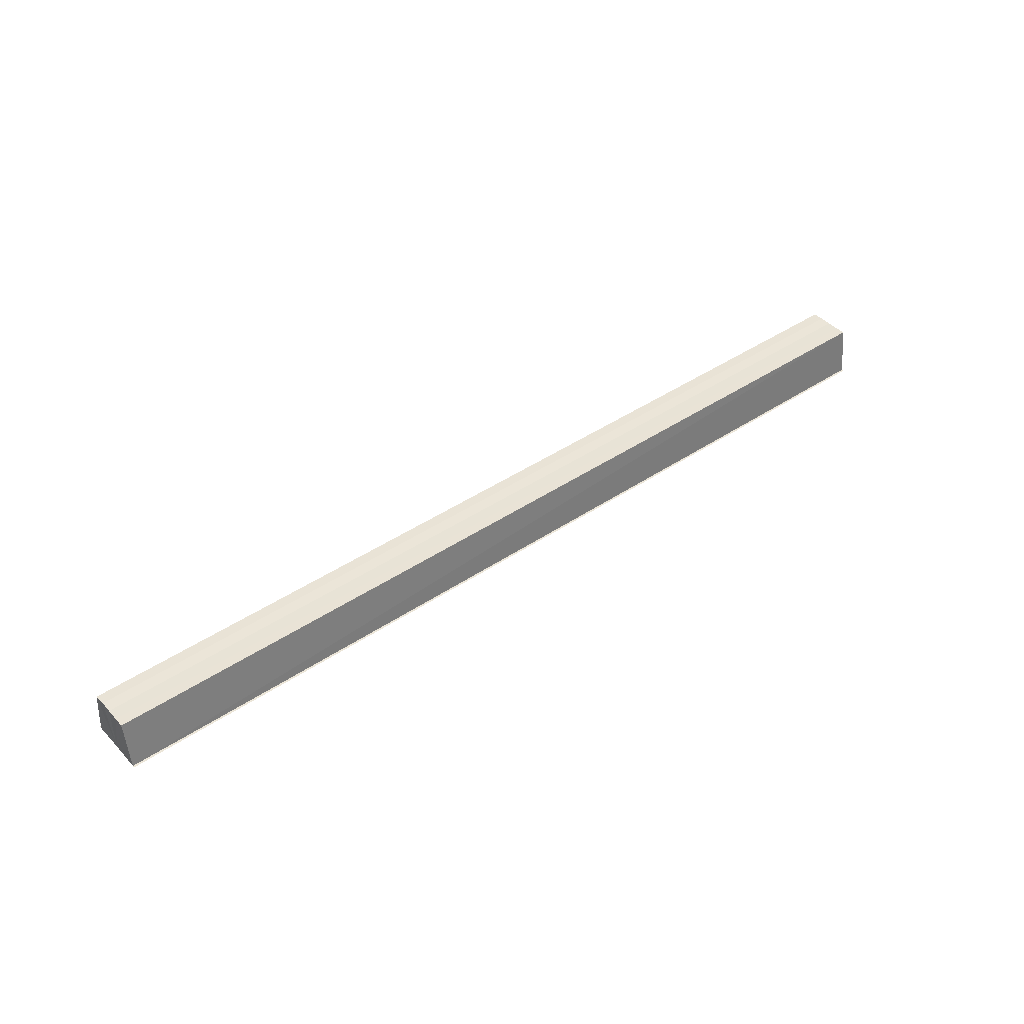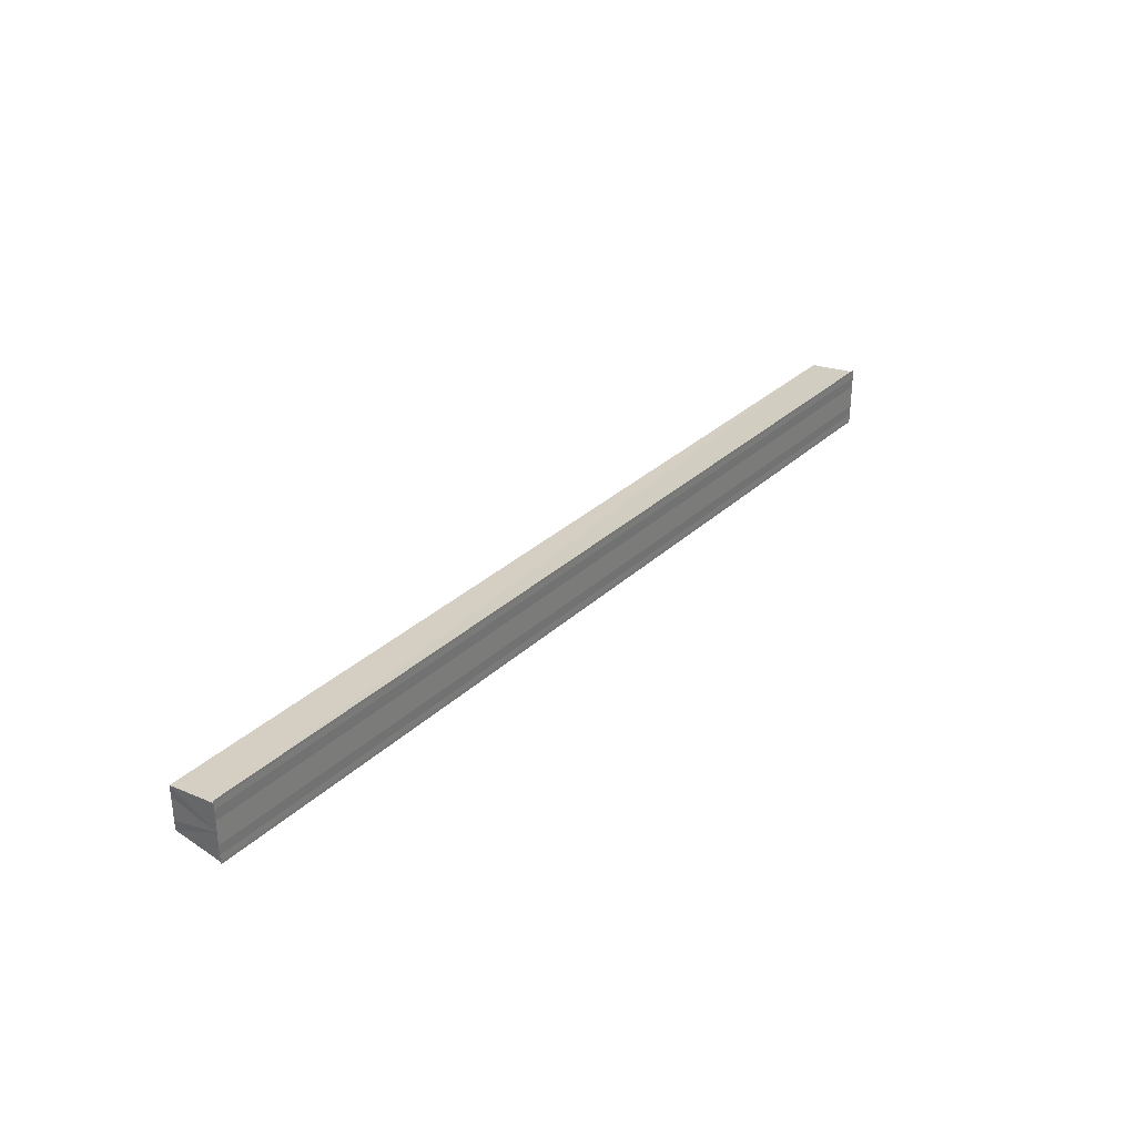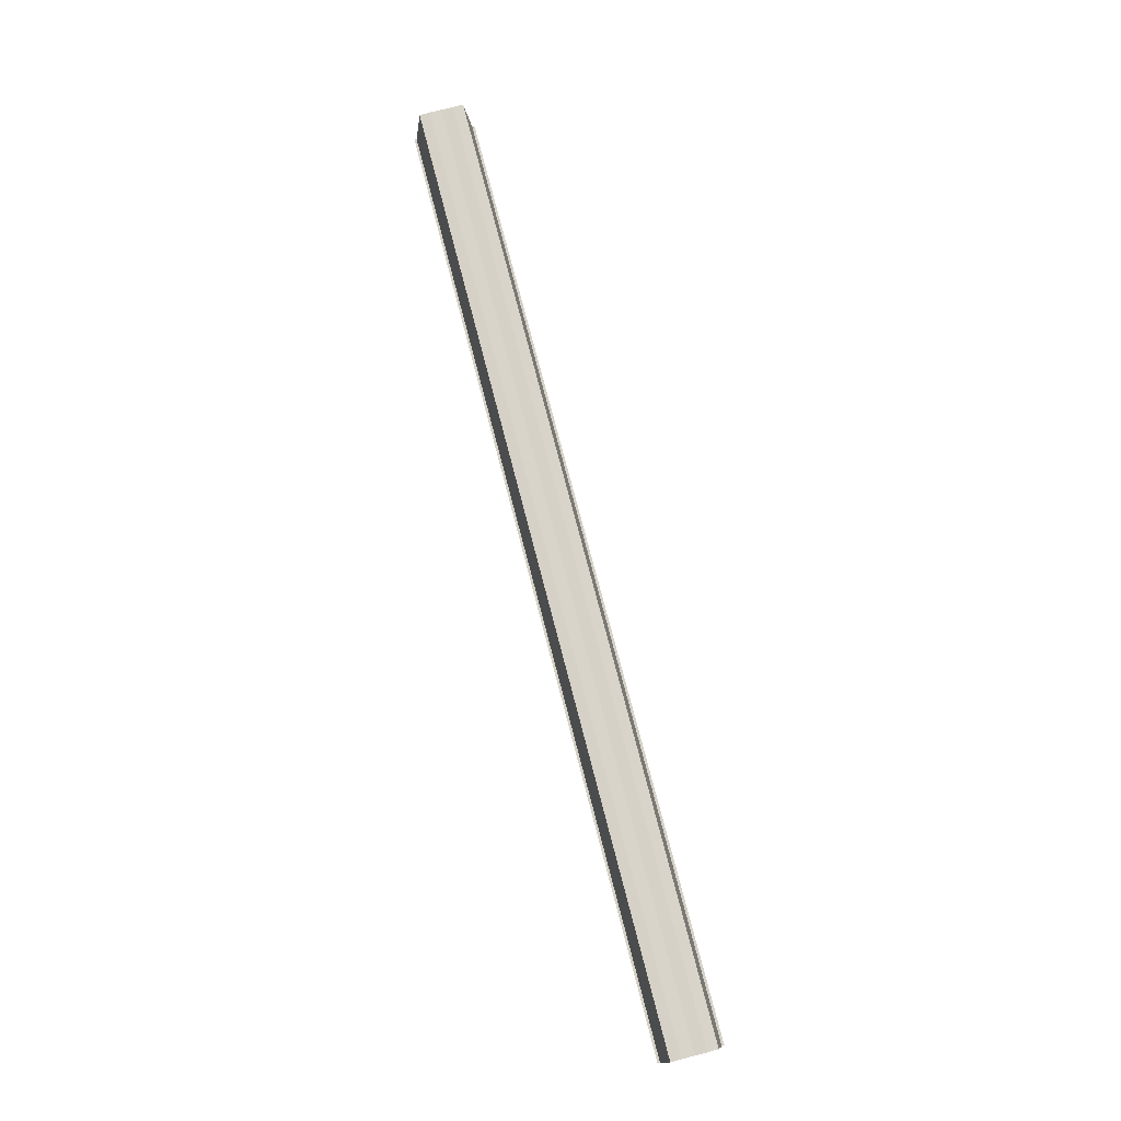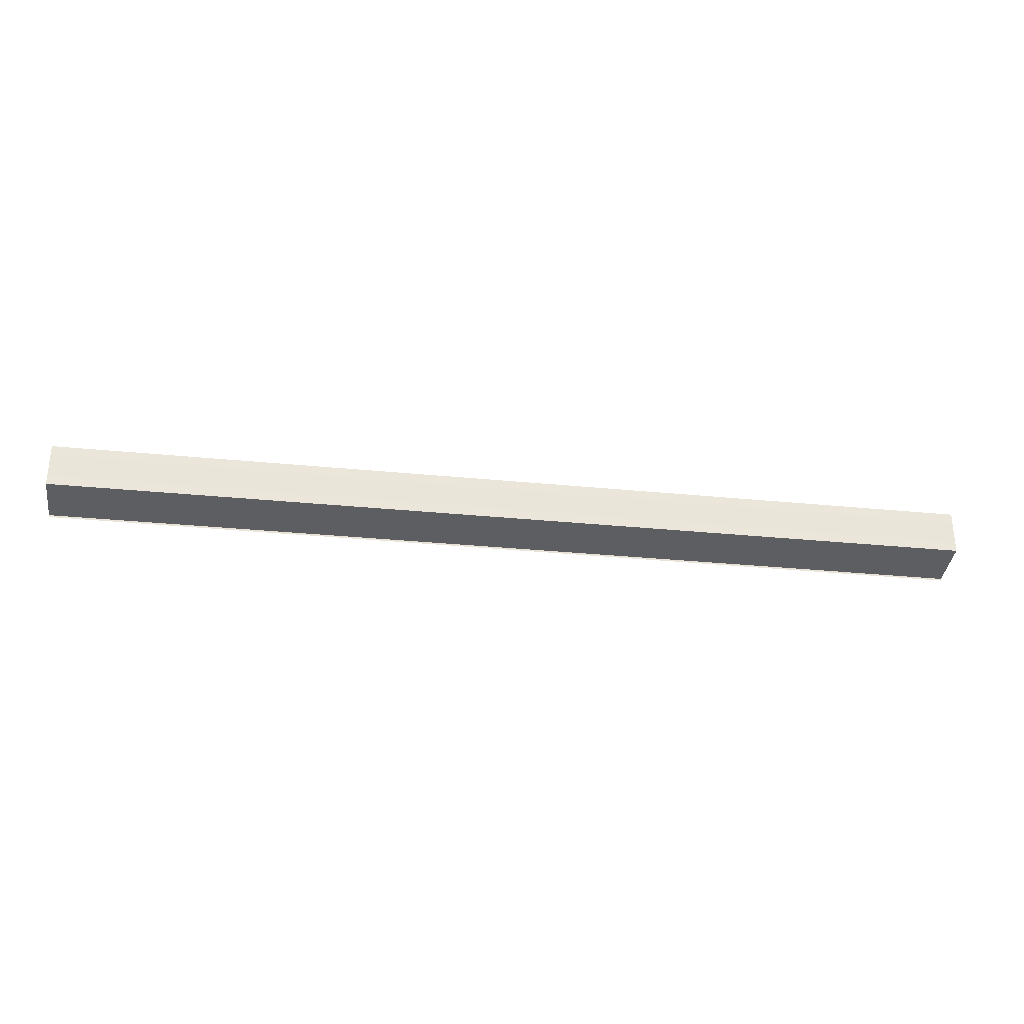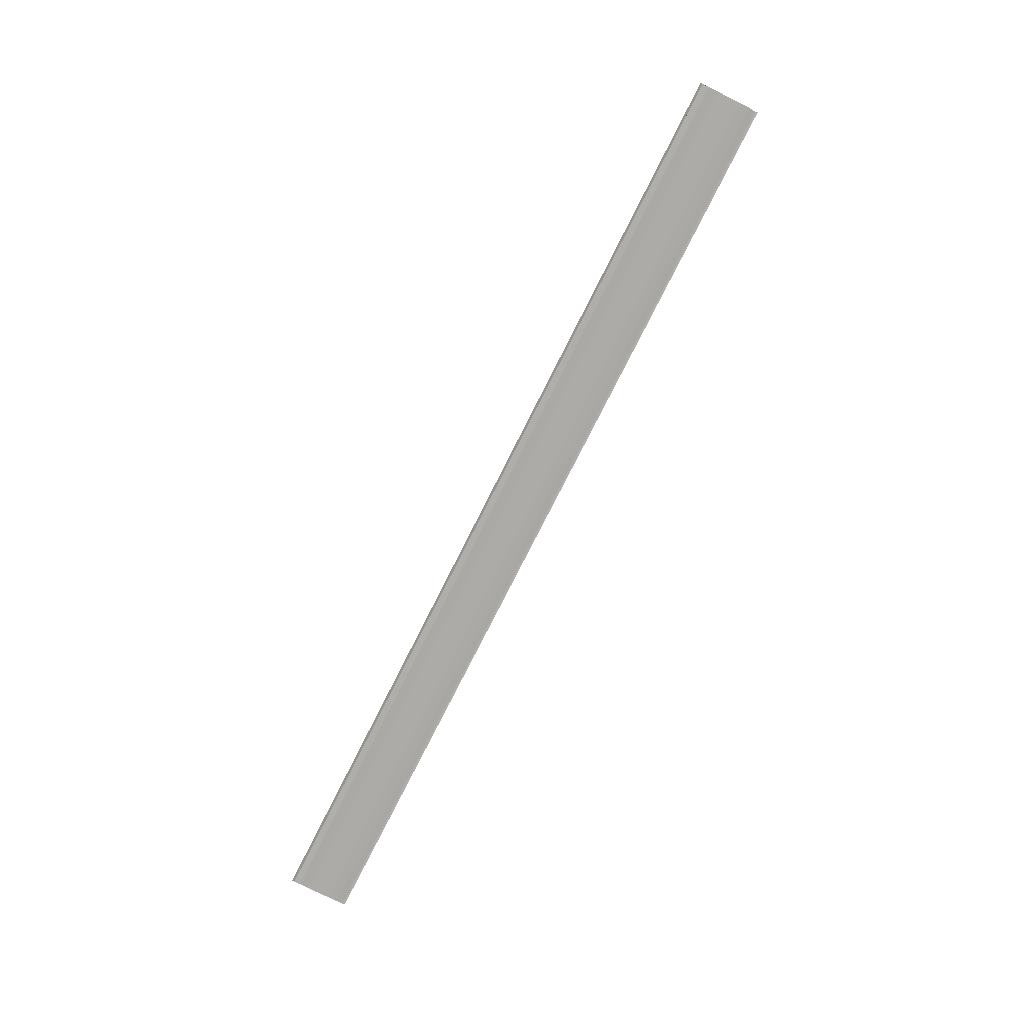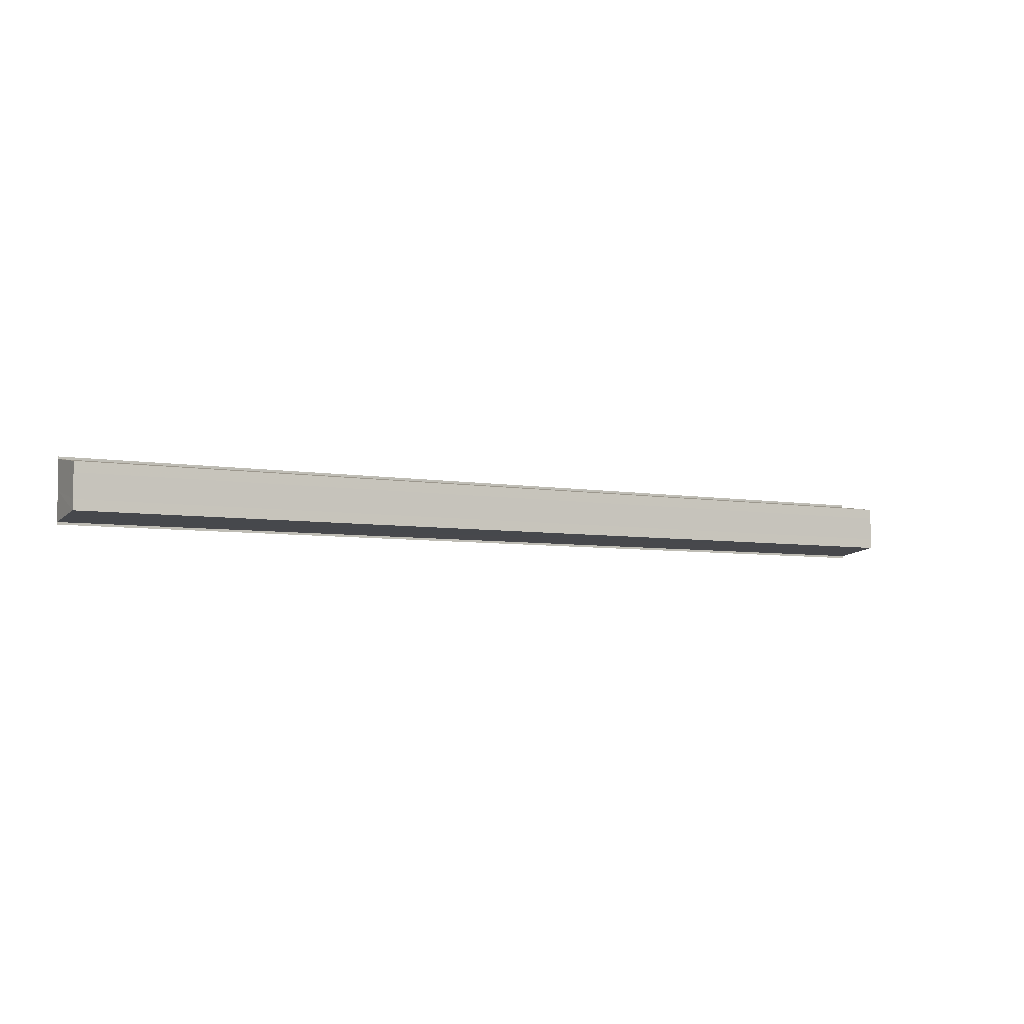
<metadata>
{"format":"obj","ext":"obj","renderer":"f3d","projection":"perspective","resolution":1024,"background":"white","views":[{"elev":42.6,"azim":141.2,"up":"+Y"},{"elev":32.0,"azim":-51.9,"up":"+Z"},{"elev":76.4,"azim":75.4,"up":"+Y"},{"elev":-30.8,"azim":171.8,"up":"+Z"},{"elev":-75.9,"azim":-116.6,"up":"+Y"},{"elev":-5.2,"azim":149.4,"up":"+Z"}]}
</metadata>
<code>
o 8291
v 2174 1866 8.163
v 2174 1866 8.162
v 2174 1866 8.163
v 2174 1866 8.162
v 2174 1866 8.162
v 2174 1866 8.161
v 2174 1866 8.162
v 2174 1866 8.161
v 2174 1866 8.162
v 2174 1866 8.159
v 2174 1866 8.159
v 2174 1866 8.156
v 2174 1866 8.161
v 2174 1866 8.159
v 2174 1866 8.156
v 2174 1866 8.154
v 2174 1866 8.152
v 2174 1866 8.151
v 2174 1866 8.156
v 2174 1866 8.154
v 2174 1866 8.154
v 2174 1866 8.152
v 2174 1866 8.152
v 2174 1866 8.151
v 2174 1866 8.151
v 2174 1866 8.151
v 2174 1866 8.151
v 2174 1866 8.15
v 2174 1866 8.15
v 2174 1866 8.15
v 2174 1866 8.161
v 2174 1866 8.159
v 2174 1866 8.156
v 2174 1866 8.154
v 2174 1866 8.152
v 2174 1866 8.151
v 2174 1866 8.154
v 2174 1866 8.152
v 2174 1866 8.156
v 2174 1866 8.154
v 2174 1866 8.159
v 2174 1866 8.156
v 2174 1866 8.161
v 2174 1866 8.159
v 2174 1866 8.161
v 2174 1866 8.159
v 2174 1866 8.156
v 2174 1866 8.159
v 2174 1866 8.154
v 2174 1866 8.156
v 2174 1866 8.152
v 2174 1866 8.154
v 2174 1866 8.162
v 2174 1866 8.161
v 2174 1866 8.162
v 2174 1866 8.163
v 2174 1866 8.163
v 2174 1866 8.163
v 2174 1866 8.161
v 2174 1866 8.152
v 2174 1866 8.151
v 2174 1866 8.152
v 2174 1866 8.15
v 2174 1866 8.15
v 2174 1866 8.151
f 1 2 3
f 3 4 5
f 6 4 7
f 8 9 6
f 10 8 6
f 11 8 10
f 12 11 10
f 12 7 13
f 12 13 14
f 12 14 15
f 12 15 16
f 12 16 17
f 12 17 18
f 19 11 12
f 20 19 12
f 21 19 20
f 22 21 20
f 23 21 22
f 24 23 22
f 25 23 26
f 27 28 26
f 26 29 30
f 19 31 4
f 19 32 31
f 19 33 32
f 19 34 33
f 19 35 34
f 19 36 35
f 37 35 38
f 39 40 37
f 41 42 39
f 43 44 41
f 45 46 43
f 46 47 48
f 47 49 50
f 49 51 52
f 53 54 55
f 53 56 55
f 55 57 58
f 55 31 59
f 60 61 62
f 63 61 64
f 62 36 65
f 64 36 65

</code>
